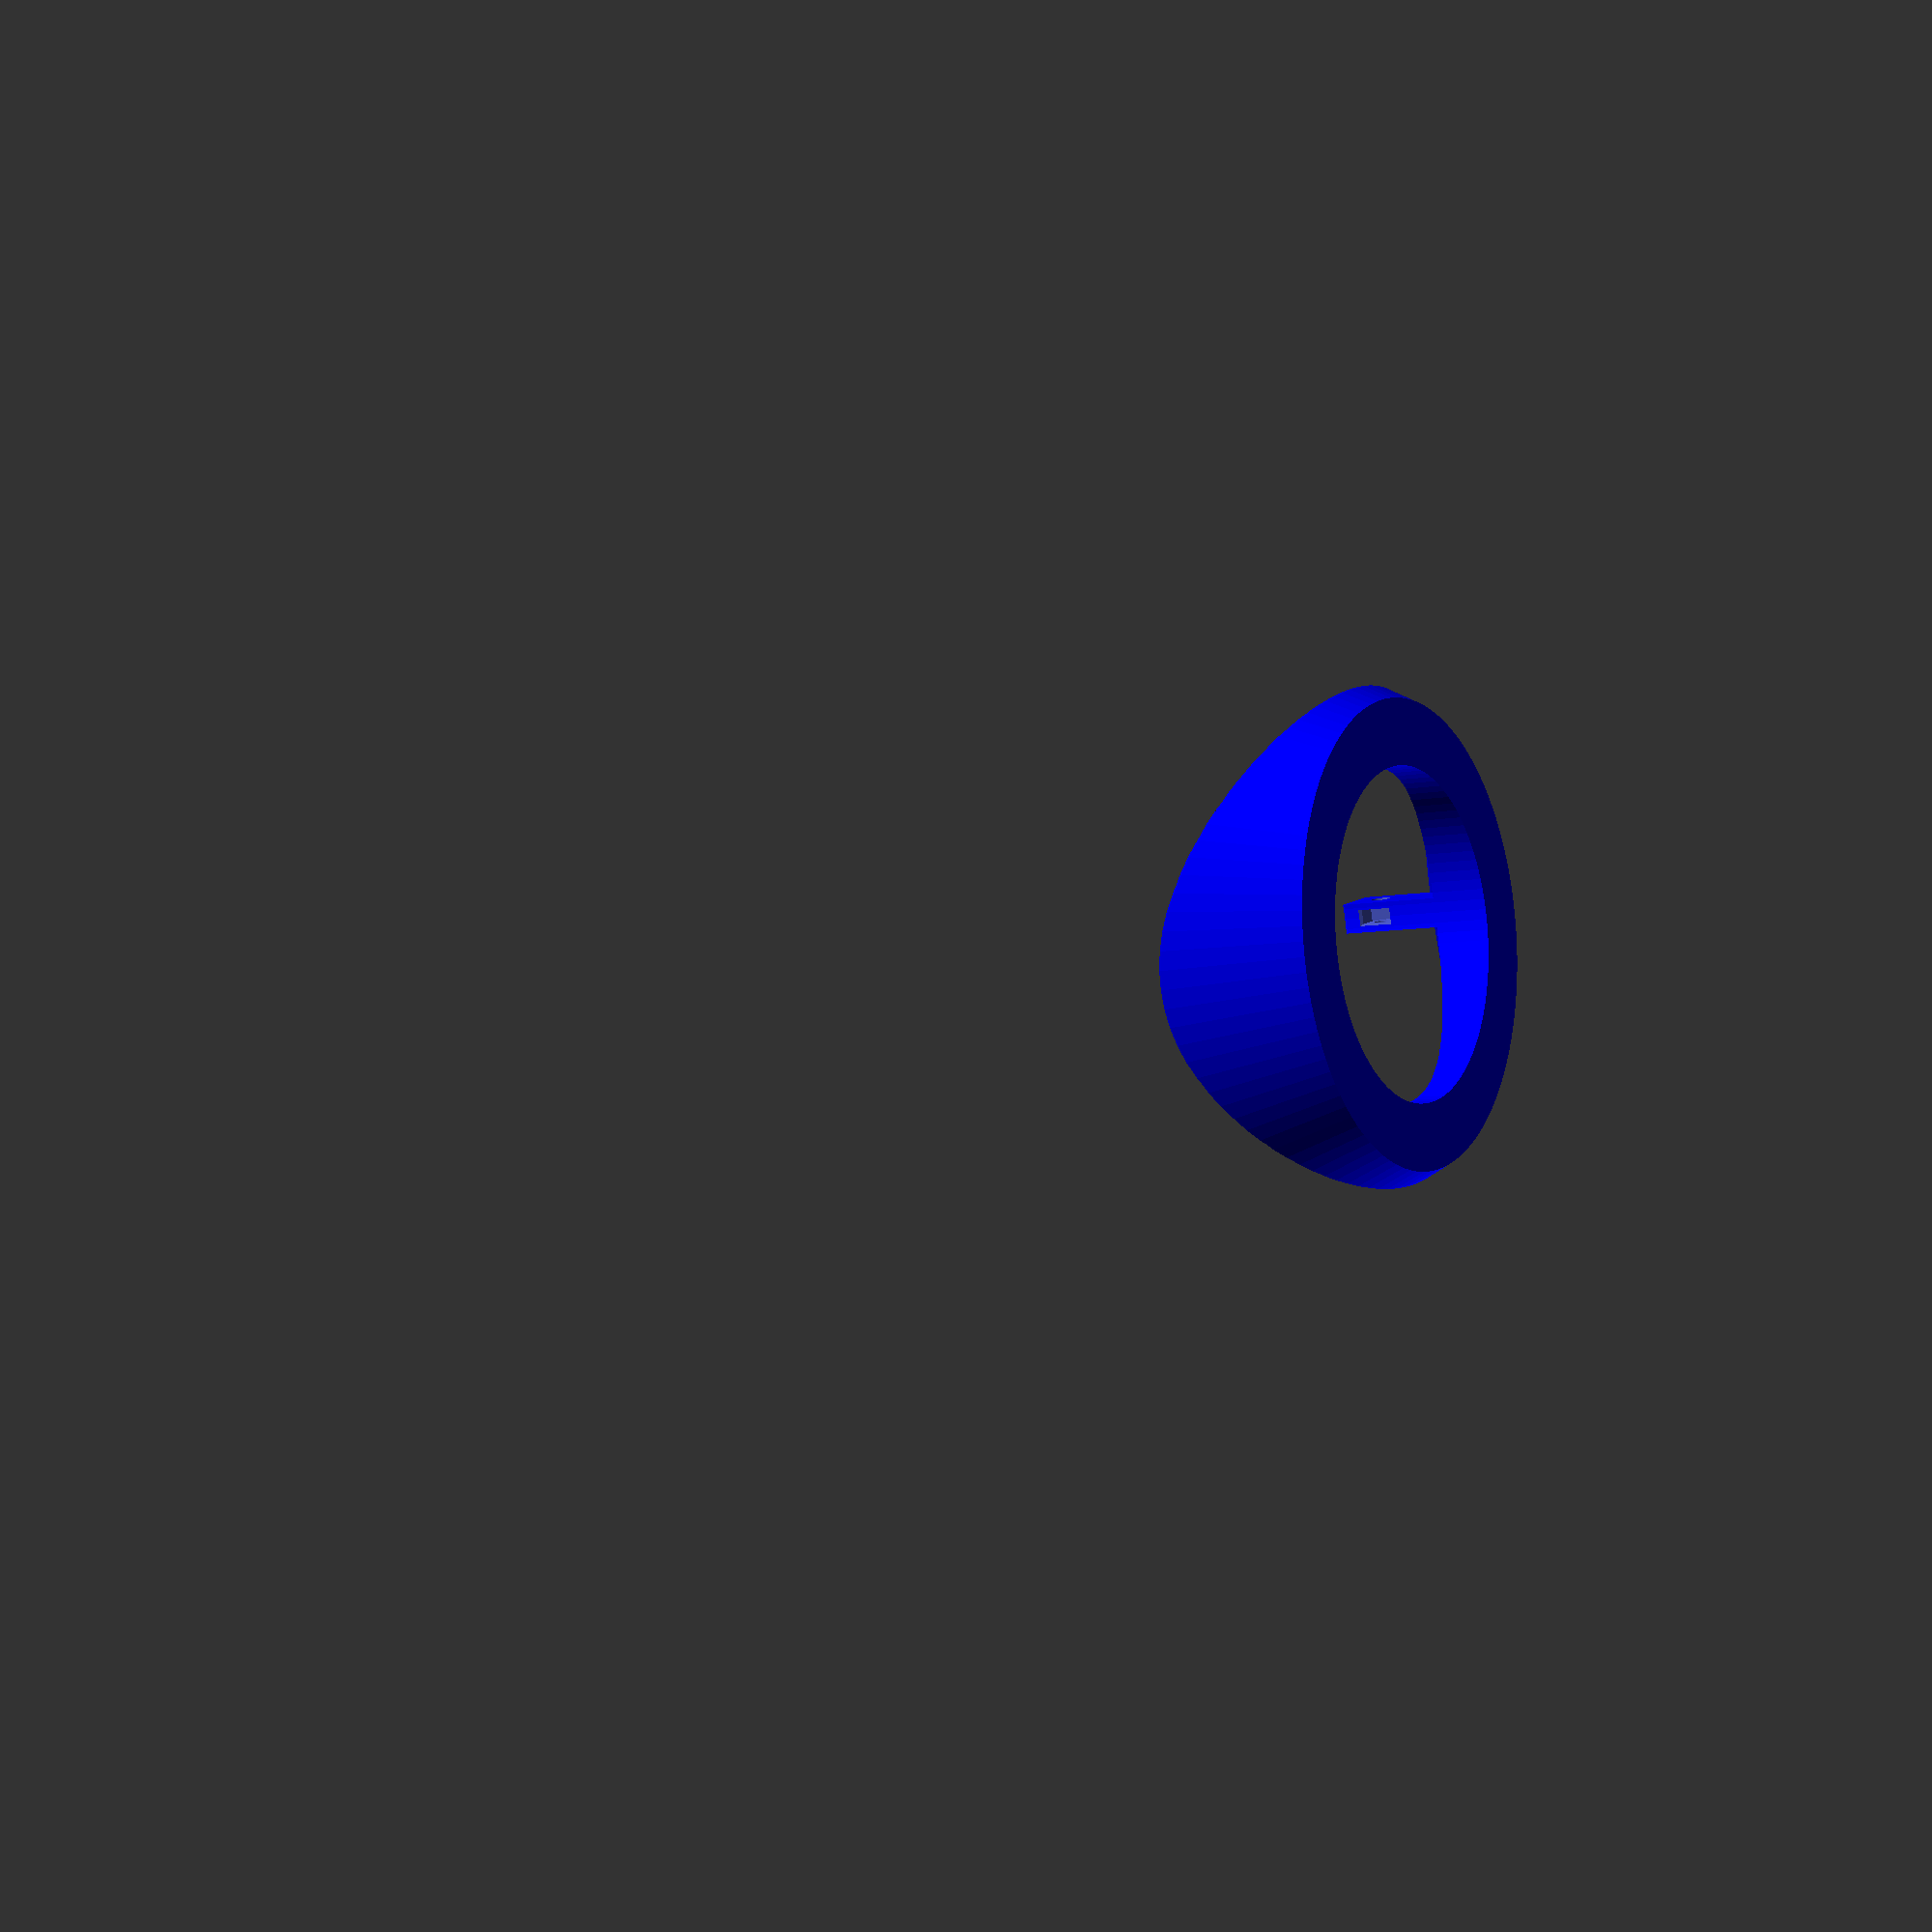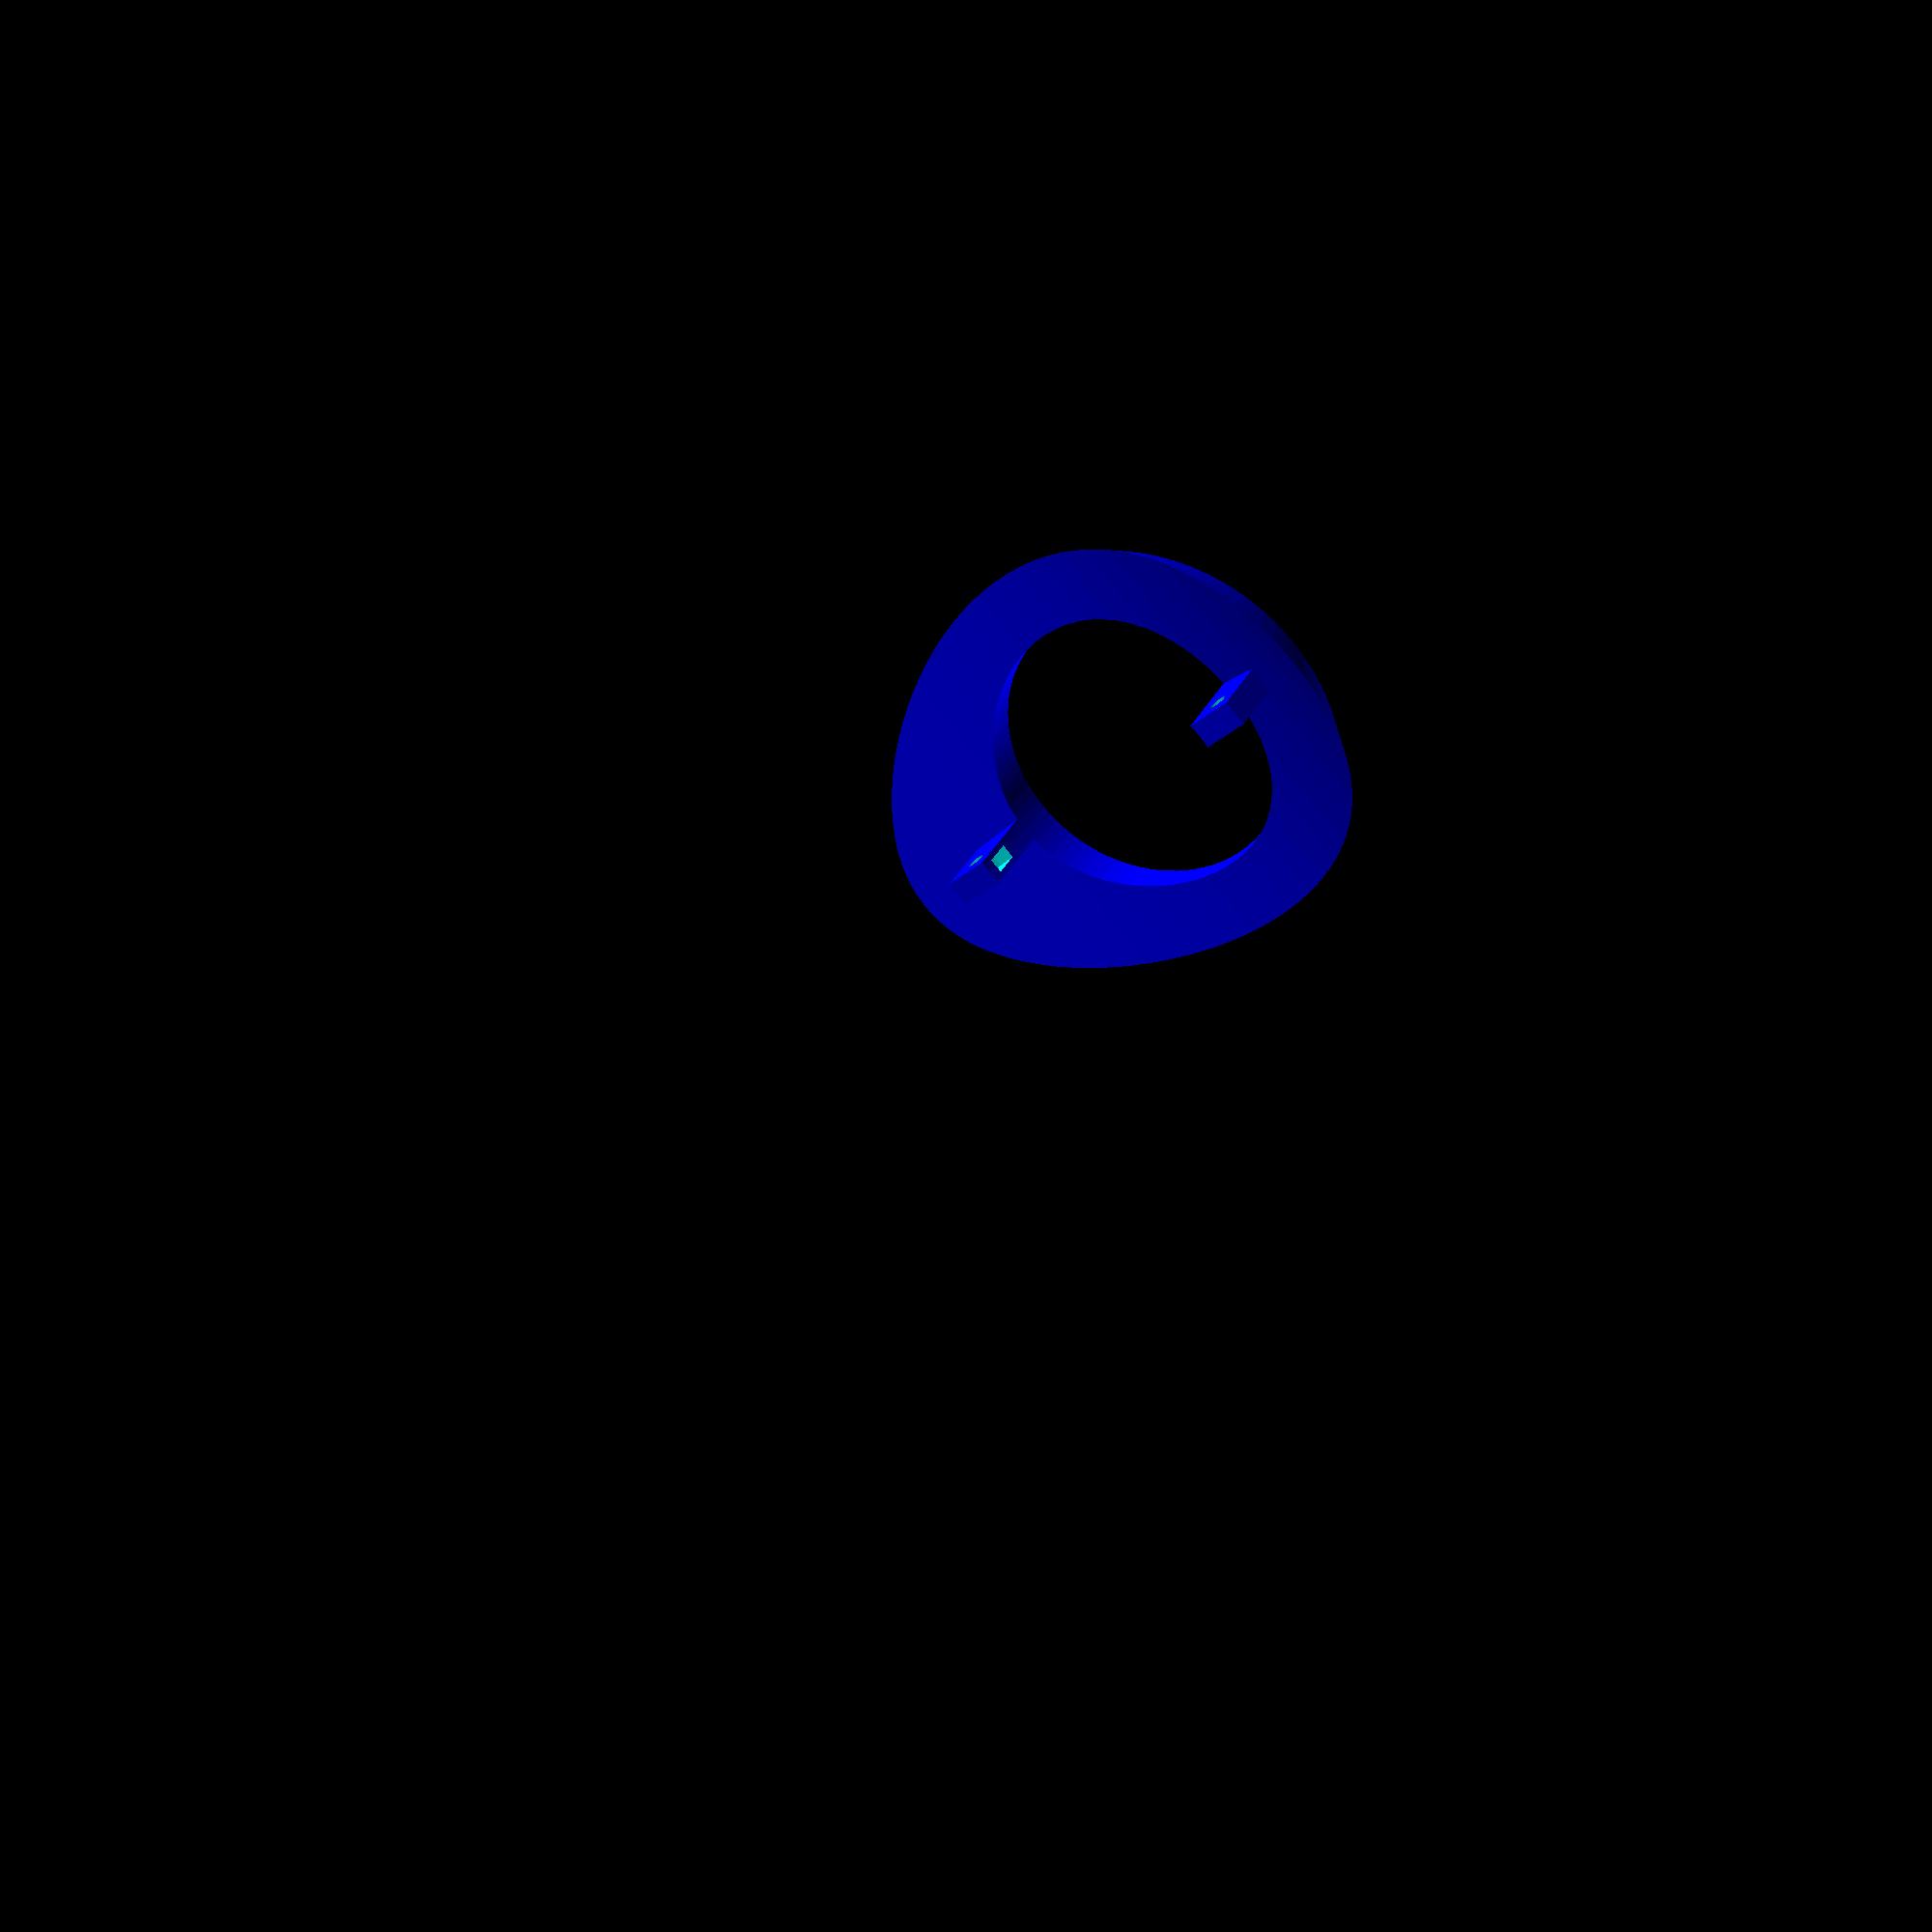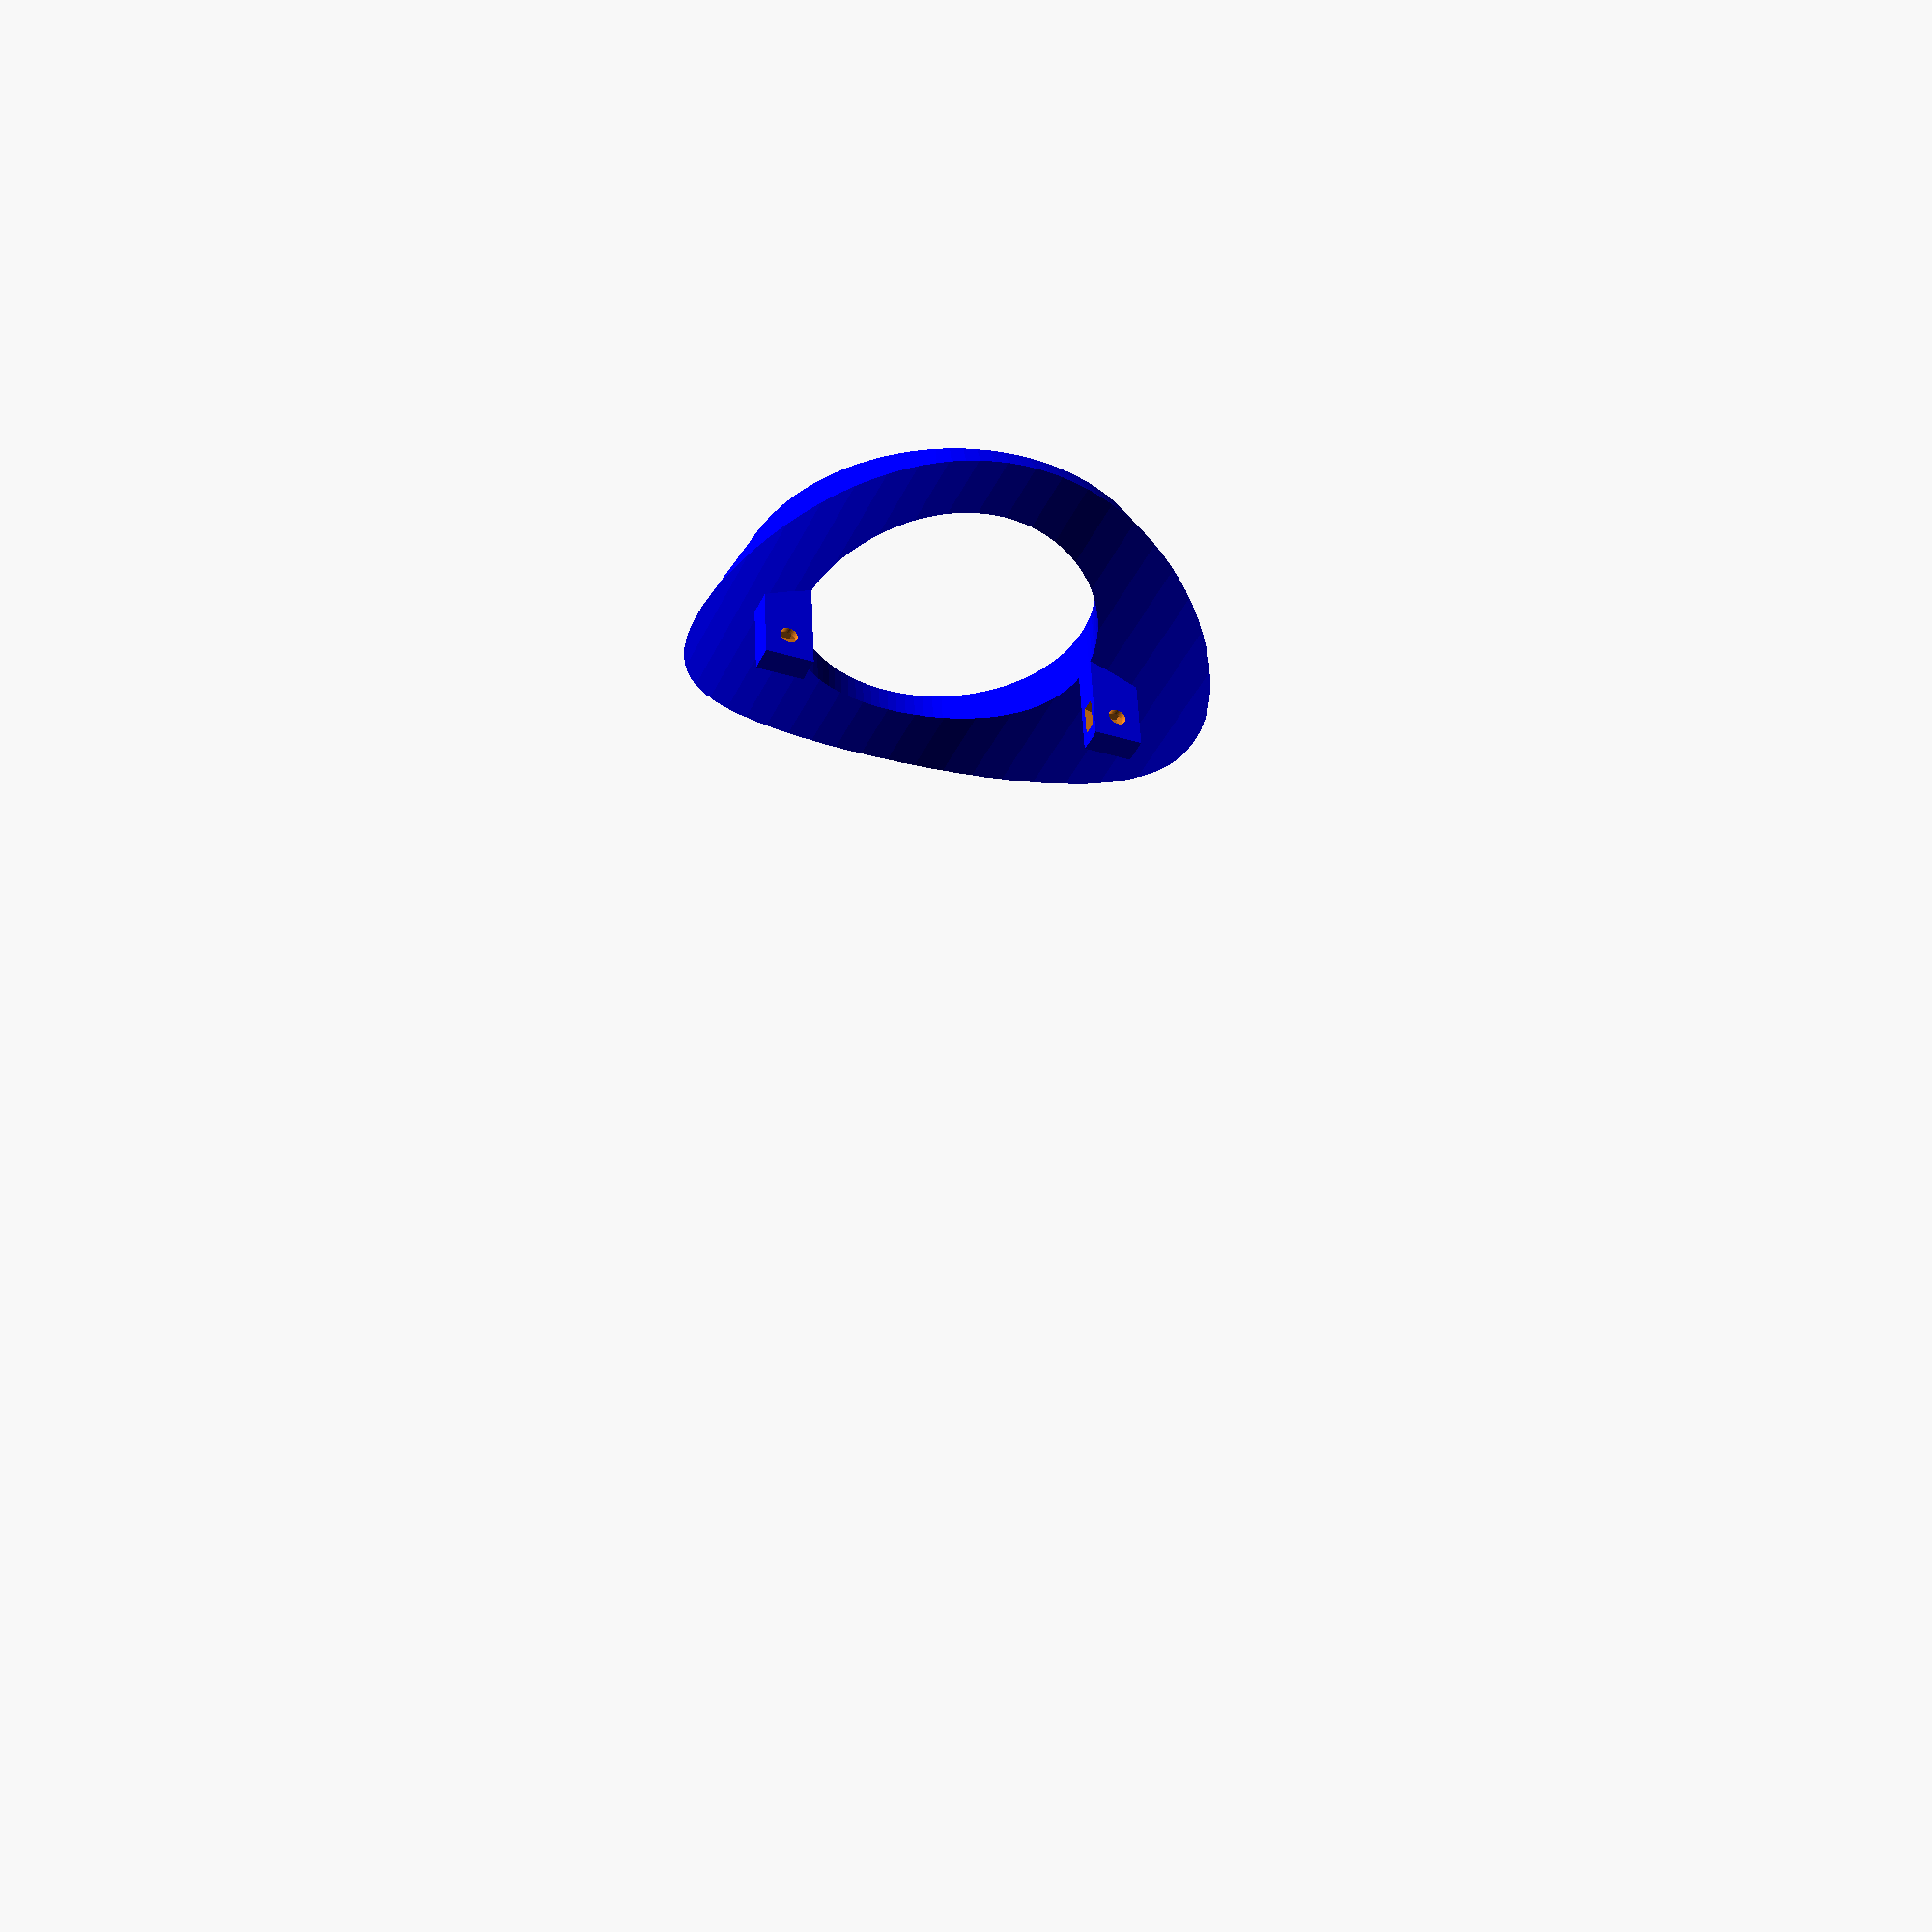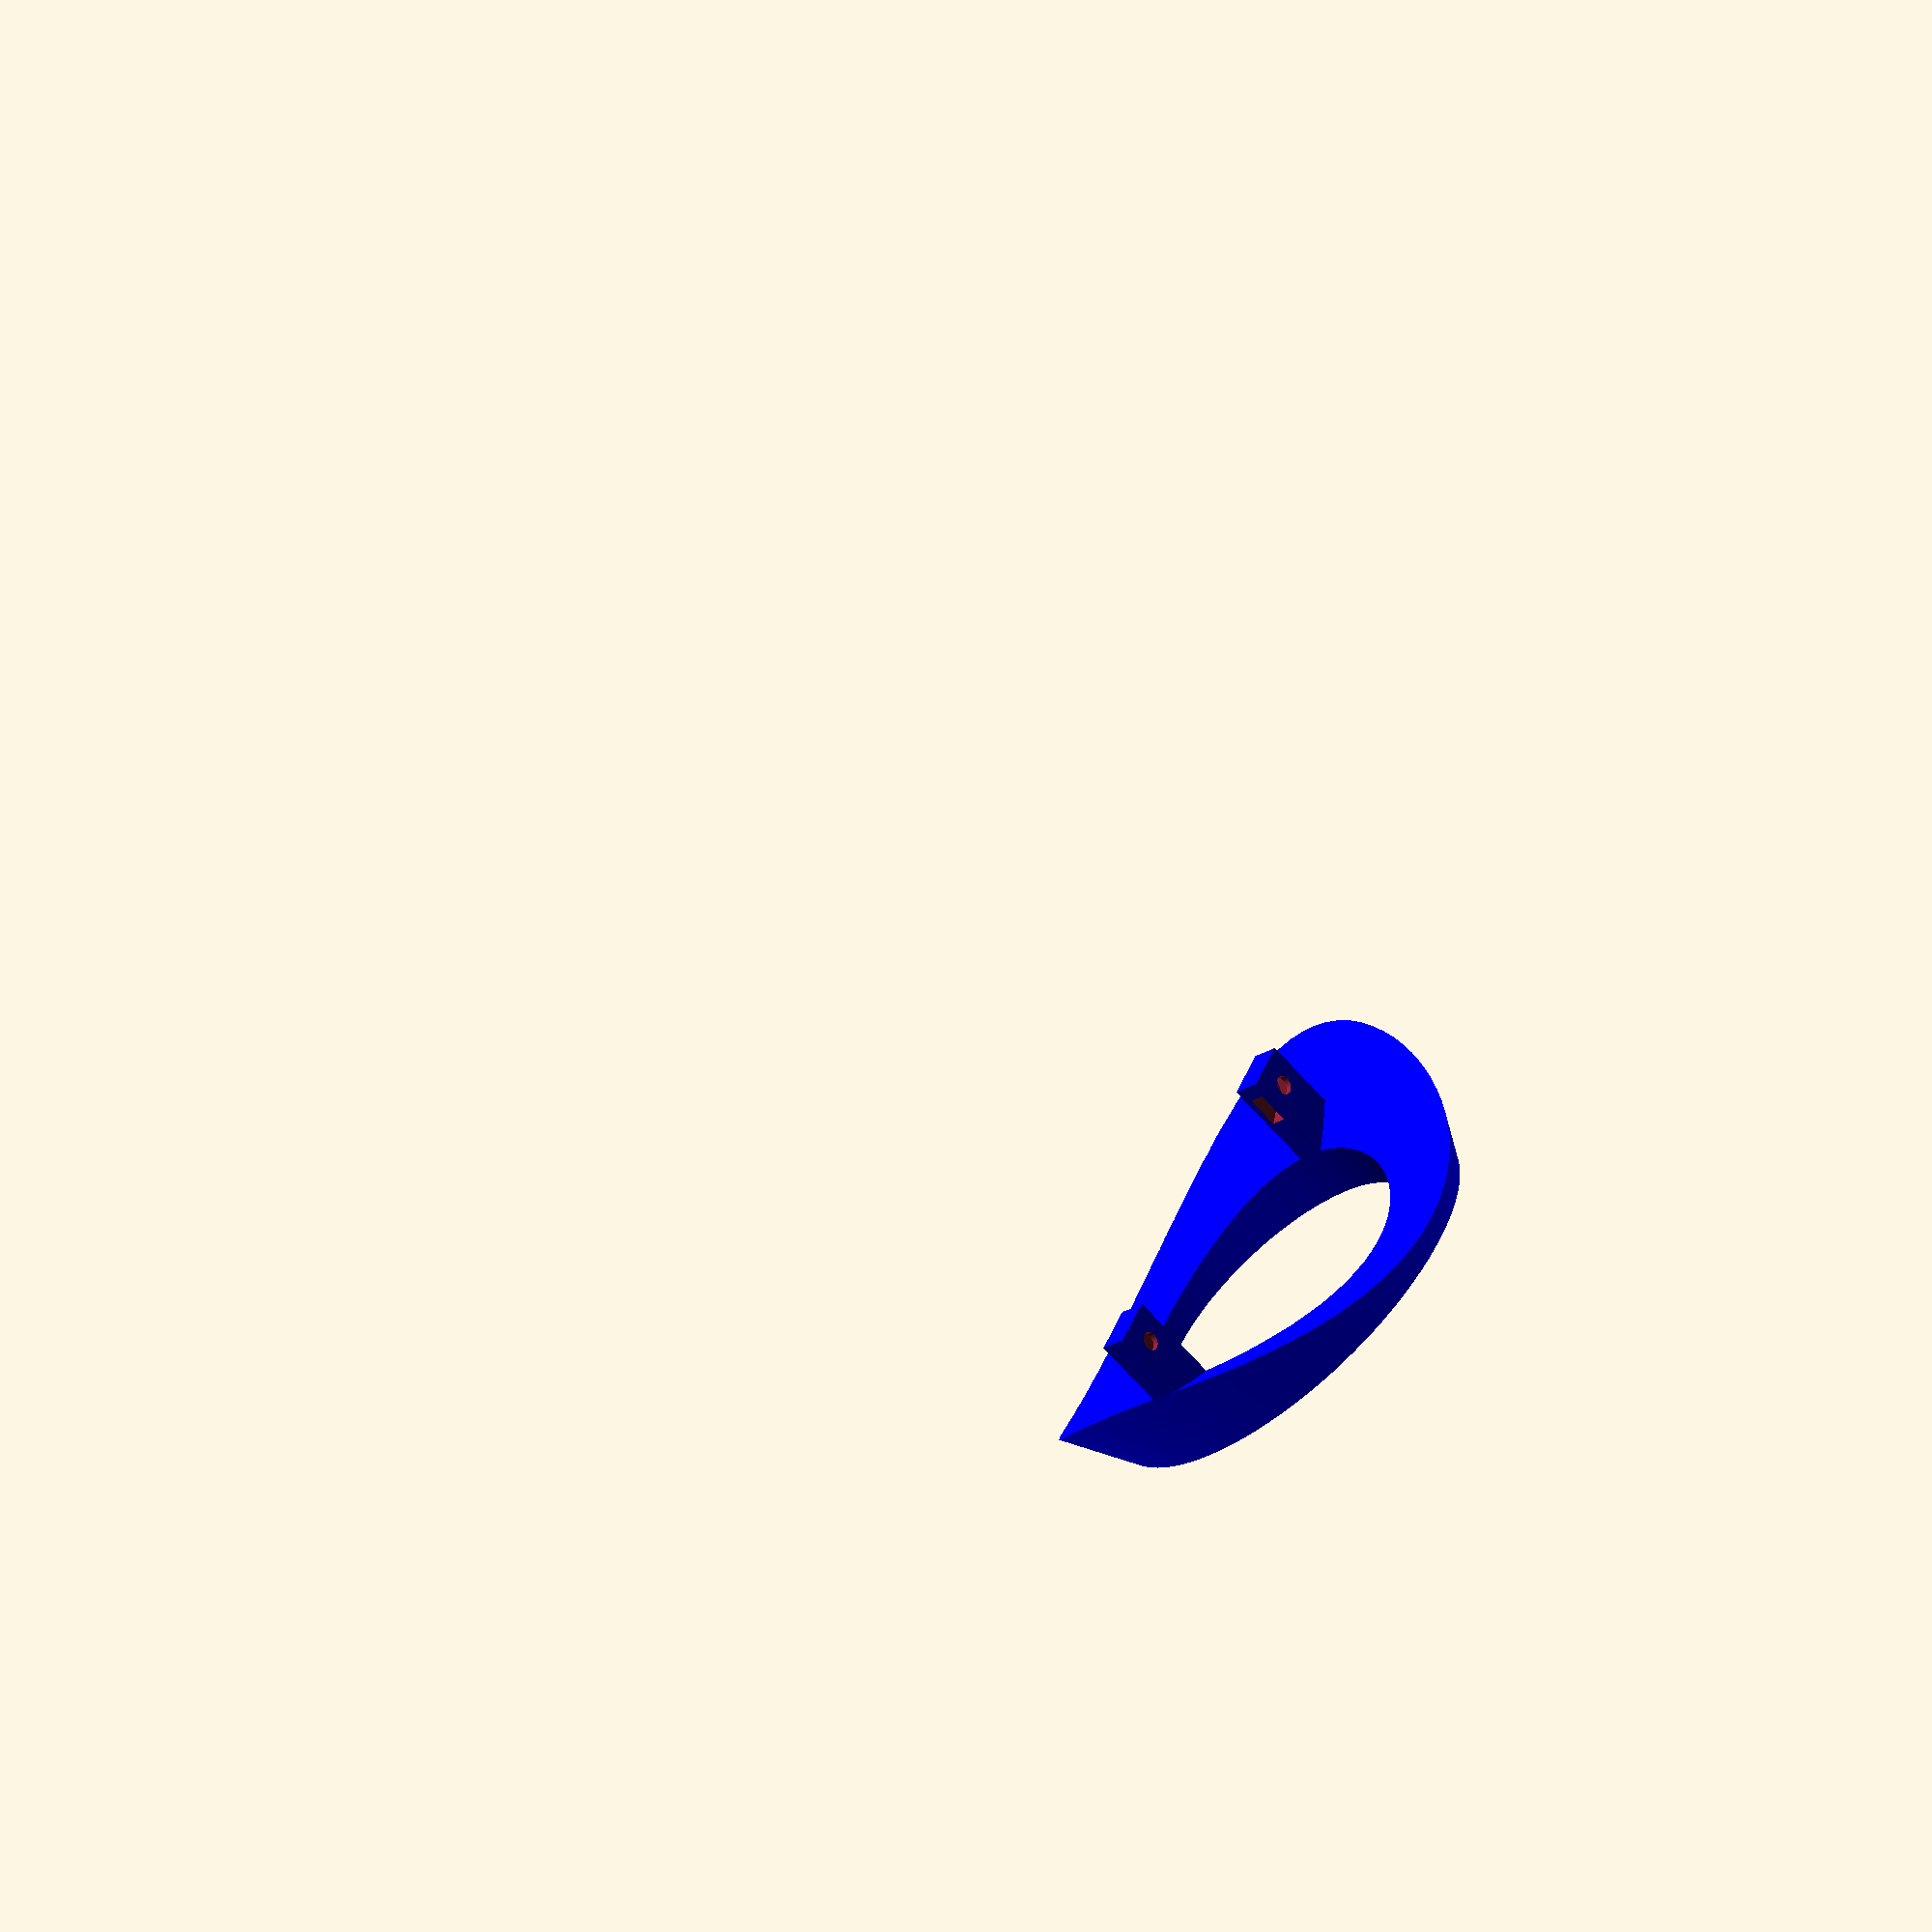
<openscad>
//EnclosureTube Dimmensions
dia=150; // Interior Diameter of the enclosure-tube 
tth=1.5; // Thickness of the Tube Wall (meat)
hole=50; // Hole Diameter for the Hose
//M3-nut Dimmensions
nhd=3; // M3-nut hole diameter (metric)
ndc=6.1; // M3-nut corner2corner distance
nw=2.5; // M3-nut width
//OutsideTube HoseInsert-Cover Dimmensions
coned1=100; // Diameter of the bottom end of the shaping cone
coned2=70; // Diameter of the flat top of the Cover
wiw=nw+2;//6.5; // Cover Wings Width
wil=ndc+2;//8; // Cover Wings Length
wih=24;  // Cover Wings Height (from flat top of the cover)
ch=5; // cover-height (above the tube)
cch=30; // cover cone height
//slopedEntranceNutHole slope/angle
angl=10; // angle of the slope for better nut retention

module HoseInsert_OutsideTube_Cover(dia,tth,hole,coned1,coned2,cch,ch,wiw,wil,wih,nhd,ndc,nw,angl) {

module cover(dia,tth,hole,coned1,coned2,cch,ch,wiw,wil,wih){
 module above_tube(){
    difference(){
    // cone to be formed into cover
     translate([0,0,-cch]) cylinder(d1=coned1,d2=coned2,h=cch,$fn=100);
    // tube-size cylinder cutter
     translate([0,-2*hole,-dia/2-ch]) rotate([-90,0,0]) cylinder(d=dia+tth,h=4*hole,$fn=100);
    }    
 }    
 module below_tube(){
  // cut the wings at the interior surface of the cover, so that low cone upper diameter don't break the design
  intersection(){ 
  translate([0,0,-wih/2]) cube([hole+2*wil,wiw,wih], center=true);
  translate([0,-2*hole,-dia/2-ch]) rotate([-90,0,0]) cylinder(d=dia+tth+0.02,h=4*hole,$fn=200);
  }
 }    
 difference(){
   union(){ 
    above_tube();
    below_tube();
   }
    //hose-size cylinder cutter
    translate([0,0,-(ch+wih)+1]) cylinder(d=hole, h=ch+wih+100, $fn=100);
 }    
}

module slopedEntranceNutHole(nhd,ndc,nw,angl,wiw) {
 // hexagon
 rotate([-90,0,0]) cylinder(d=ndc,h=nw,$fn=6, center=true);
 //sloped nut entrance
 hull() {
 //Note: slope cutting volume si made of a hull between two shapes/0.1mm-thick-cubes (basically rectangles that are one nut wide and the height is the distance between two flat sides. Knowing the ndc (nut distance between corners), this distance is ndc*sqr(3)/2 = ndc*0.866 
 translate([ndc/4,0,0]) cube([0.1,nw,ndc*0.866],true);
 trx=wil/2;
 trz=trx*tan(angl);   
 translate([trx,0,trz]) cube([0.1,nw,ndc*0.866],true);  
 }//hole cylinder
 rotate([-90,0,0]) cylinder(d=3,h=wiw+2,$fn=50, center=true);
 }
 
 difference() {
  color("blue") cover(dia,tth,hole,coned1,coned2,cch,ch,wiw,wil,wih);
  //Note: 1.8mm wall thickness under nut
  translate([-(hole/2+wil/2),0,-wih+ndc*0.866/2+1.8]) slopedEntranceNutHole(nhd,ndc,nw,10,wiw);
  mirror([1,0,0]) translate([-(hole/2+wil/2),0,-wih+ndc*0.866/2+1.8]) slopedEntranceNutHole(nhd,ndc,nw,10,wiw);
 }
}

HoseInsert_OutsideTube_Cover(dia,tth,hole,coned1,coned2,cch,ch,wiw,wil,wih,nhd,ndc,nw,angl);




























</openscad>
<views>
elev=6.5 azim=165.3 roll=302.0 proj=p view=wireframe
elev=148.0 azim=43.1 roll=337.2 proj=p view=wireframe
elev=308.1 azim=336.9 roll=177.4 proj=p view=solid
elev=241.5 azim=242.1 roll=319.8 proj=o view=solid
</views>
